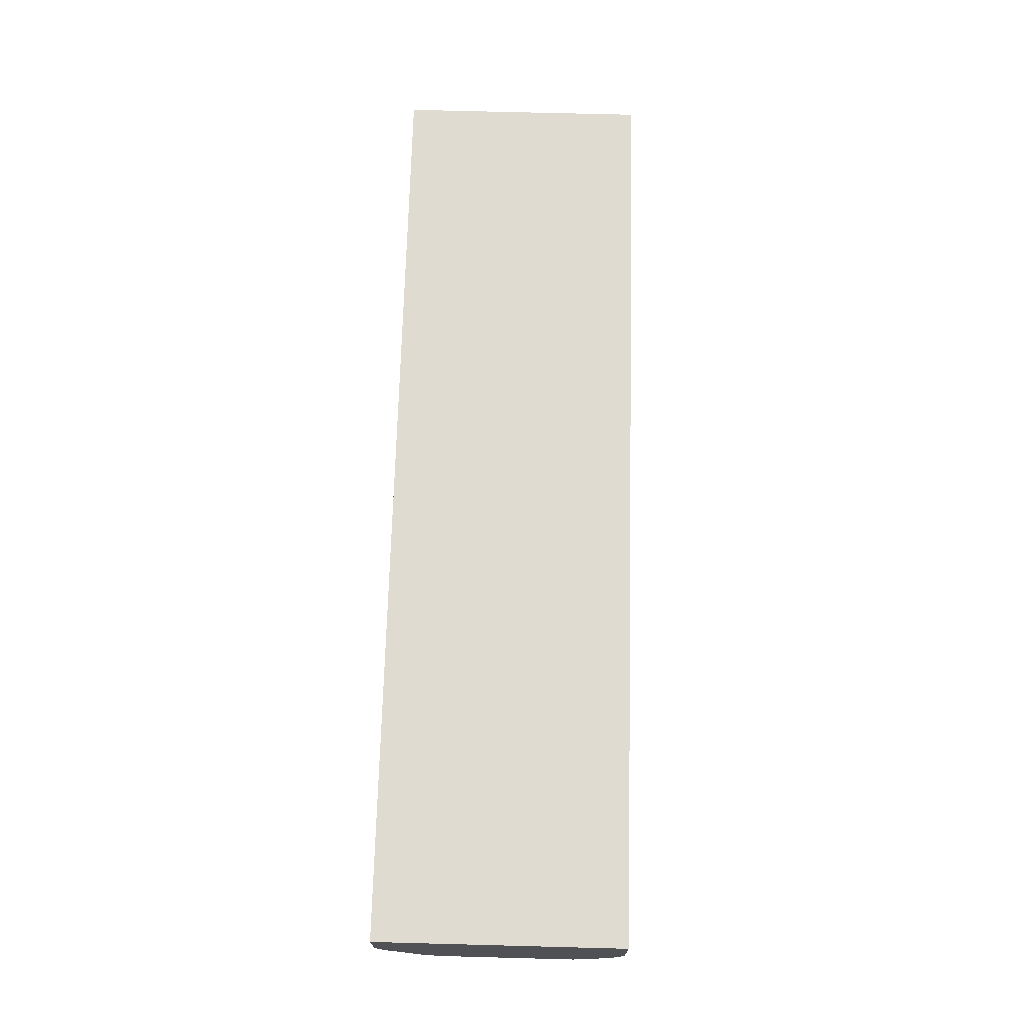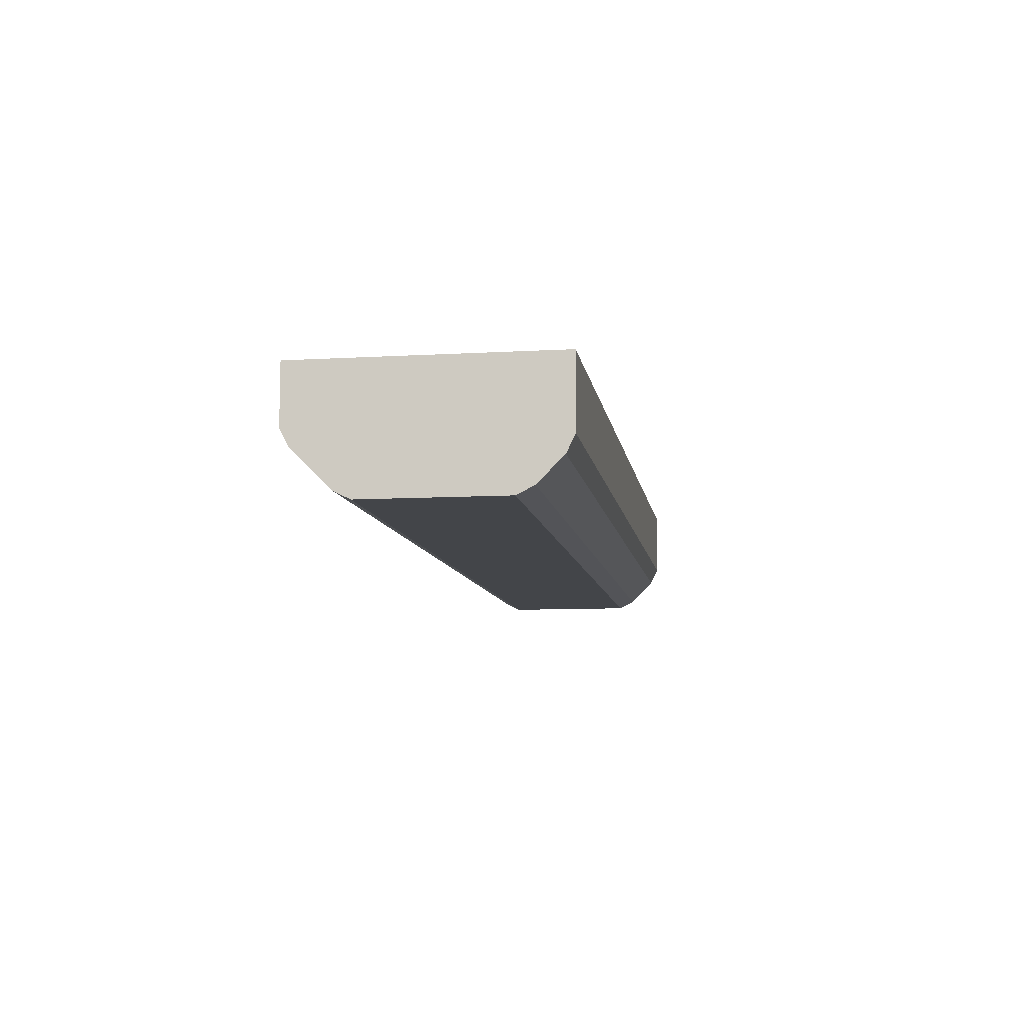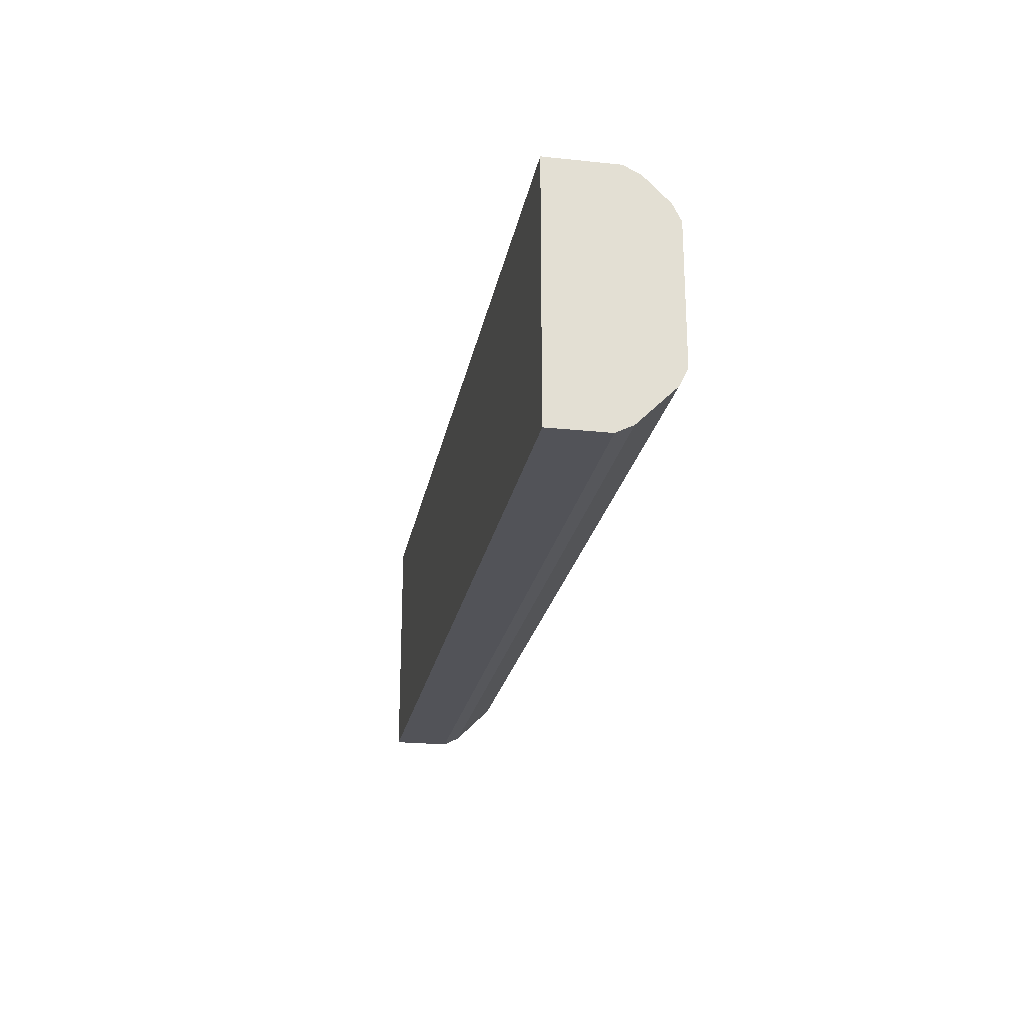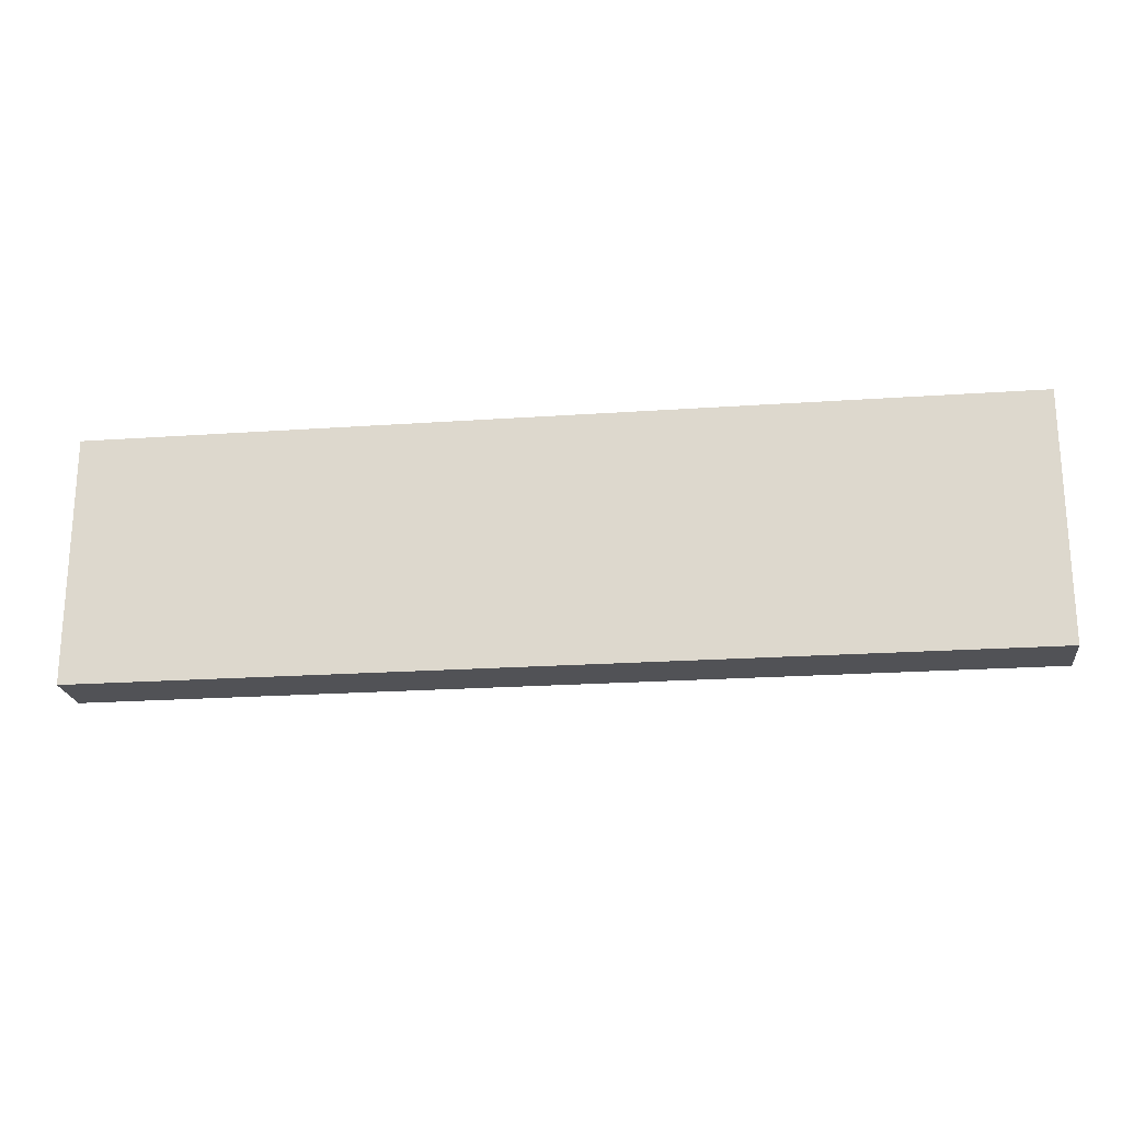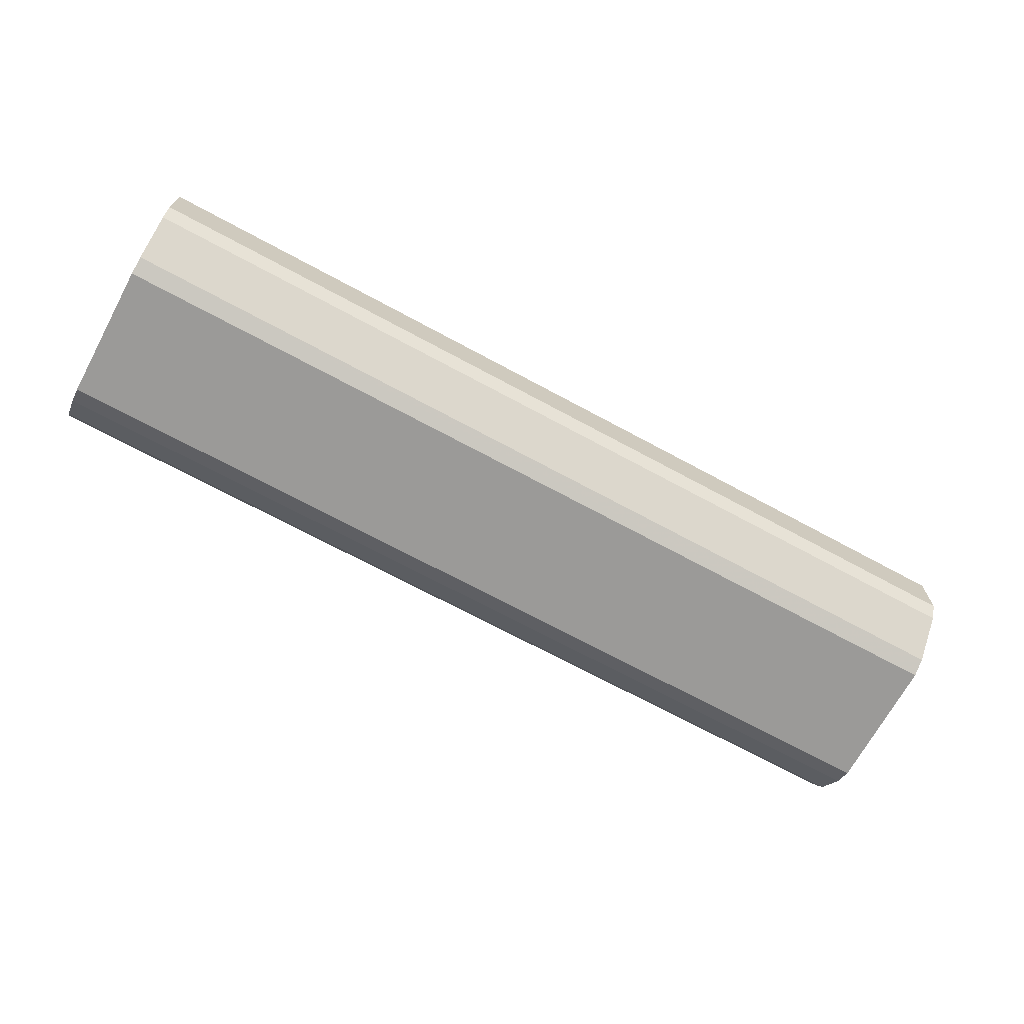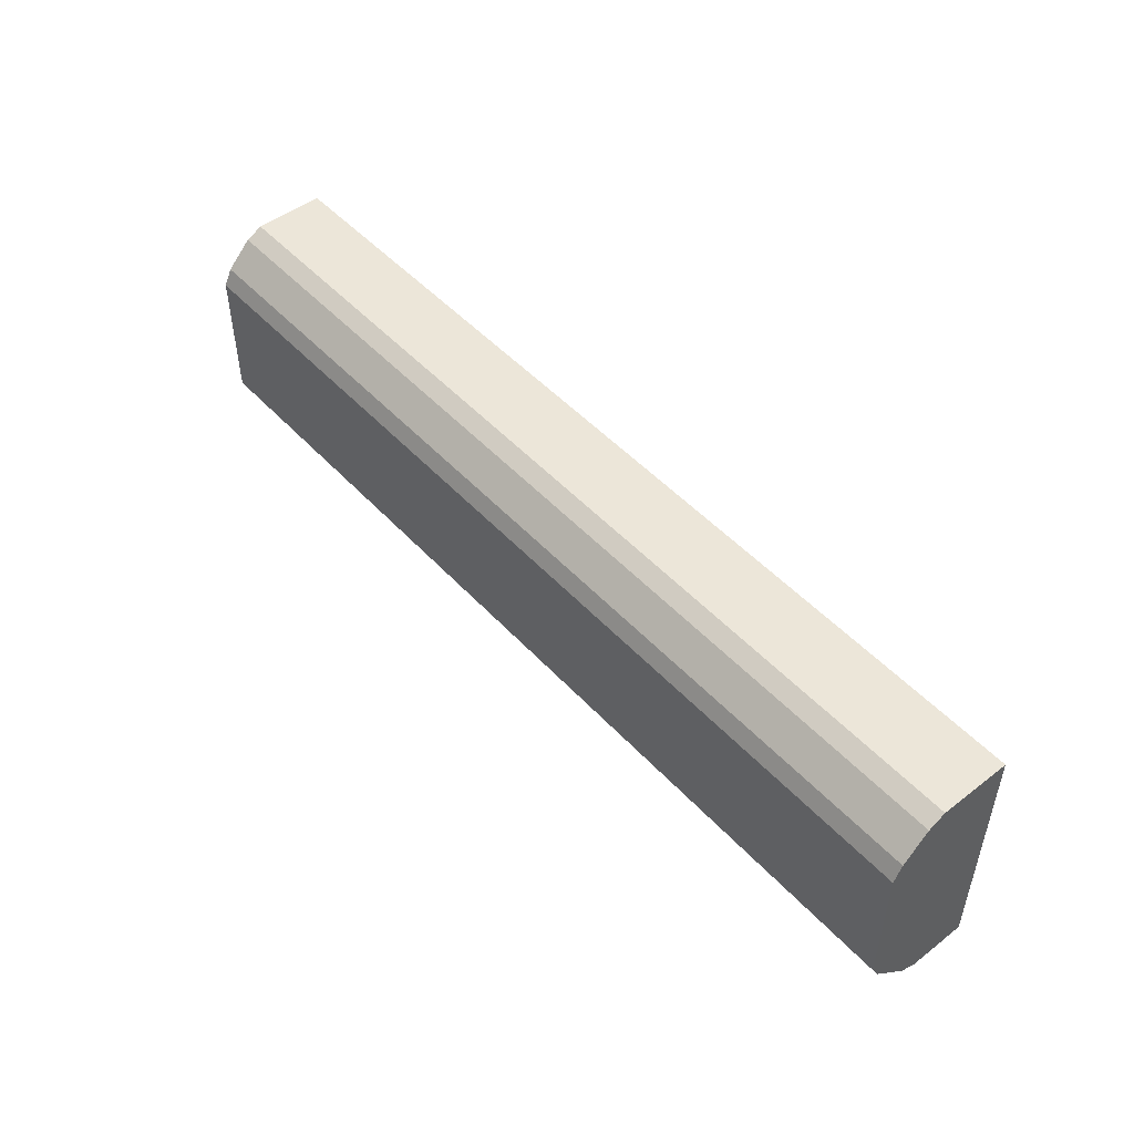
<metadata>
{"format":"obj","ext":"obj","renderer":"f3d","projection":"perspective","resolution":1024,"background":"white","views":[{"elev":70.1,"azim":91.5,"up":"+Z"},{"elev":-8.9,"azim":98.8,"up":"+Z"},{"elev":-22.7,"azim":79.8,"up":"+Y"},{"elev":-21.2,"azim":7.1,"up":"+Y"},{"elev":-69.4,"azim":-28.5,"up":"+Z"},{"elev":49.2,"azim":-130.5,"up":"+Y"}]}
</metadata>
<code>
v -0.02441 -0.09244 -0.4714
v 0.6659 -0.09244 -0.4714
v 0.6659 -0.09244 -0.4287
v 0.6659 -0.08627 -0.4838
v -0.02441 -0.08627 -0.4838
v 0.6659 -0.05854 -0.5115
v -0.02441 -0.05854 -0.5115
v -0.02441 -0.04622 -0.5176
v 0.6659 -0.04621 -0.5177
v 0.6659 0.09244 -0.4807
v 0.6659 0.05546 -0.5177
v 0.6659 0.07703 -0.5022
v 0.6659 0.08627 -0.493
v -0.02441 0.09244 -0.4807
v 0.1448 0.08627 -0.493
v 0.1448 0.07703 -0.5022
v 0.6659 0.06778 -0.5115
v -0.02441 0.06777 -0.5115
v -0.02441 0.08627 -0.493
v -0.02441 0.06556 -0.5126
v -0.02441 0.05545 -0.5176
v -0.02441 0.09244 -0.4284
v 0.6659 0.09244 -0.4287
v -0.02441 -0.09244 -0.4284
f 18 17 20
f 14 21 22
f 17 11 20
f 17 12 11
f 20 11 21
f 20 21 14
f 19 20 14
f 19 14 15
f 19 15 16
f 24 3 22
f 23 10 22
f 23 3 10
f 23 22 3
f 24 1 3
f 24 22 1
f 21 1 22
f 8 1 21
f 9 8 21
f 18 20 19
f 14 22 10
f 18 19 16
f 7 8 9
f 17 16 12
f 11 9 21
f 2 3 1
f 2 4 3
f 2 1 4
f 5 4 1
f 5 6 4
f 5 7 6
f 5 1 7
f 7 1 8
f 6 7 9
f 6 9 4
f 9 10 4
f 11 10 9
f 12 10 11
f 13 10 12
f 13 14 10
f 13 15 14
f 13 12 15
f 12 16 15
f 18 16 17
f 10 3 4

</code>
